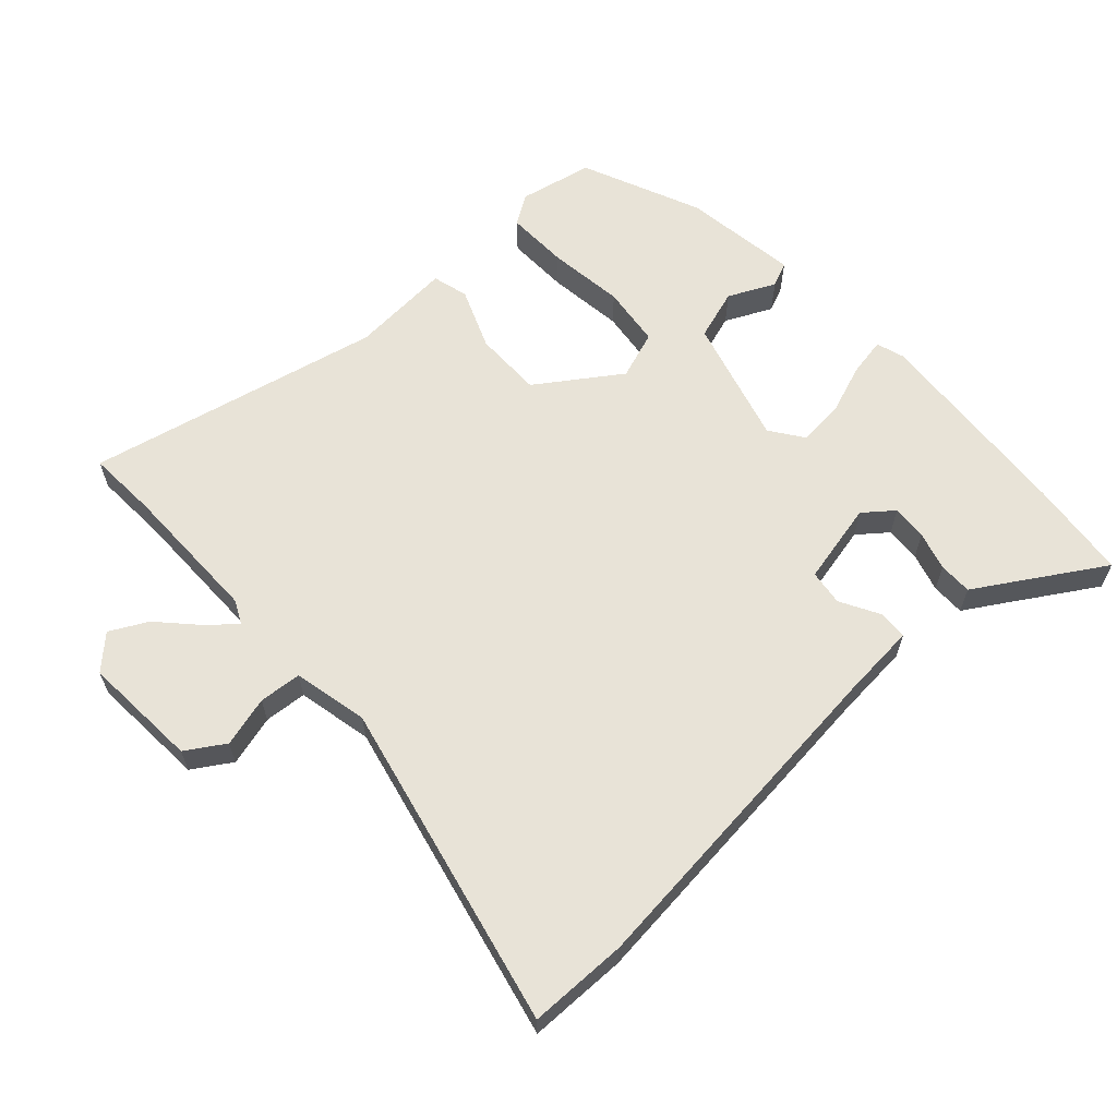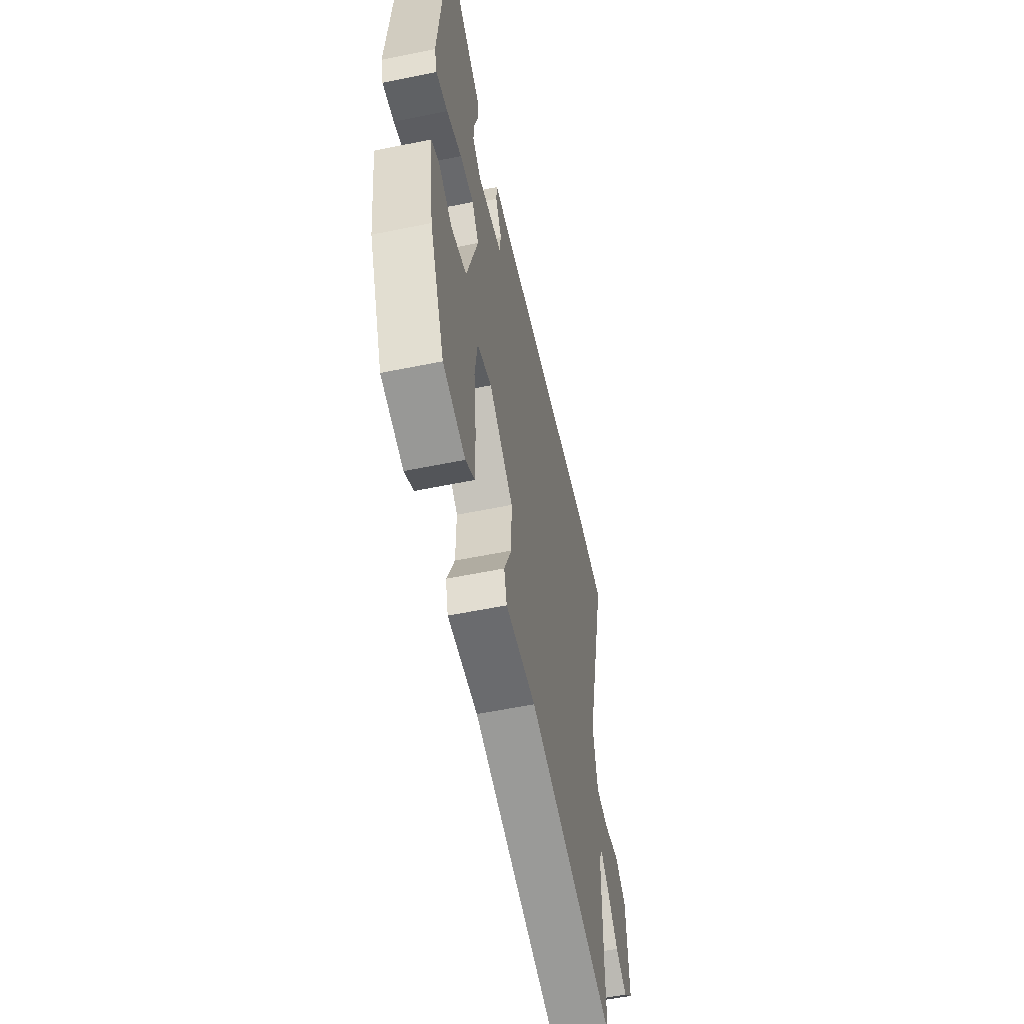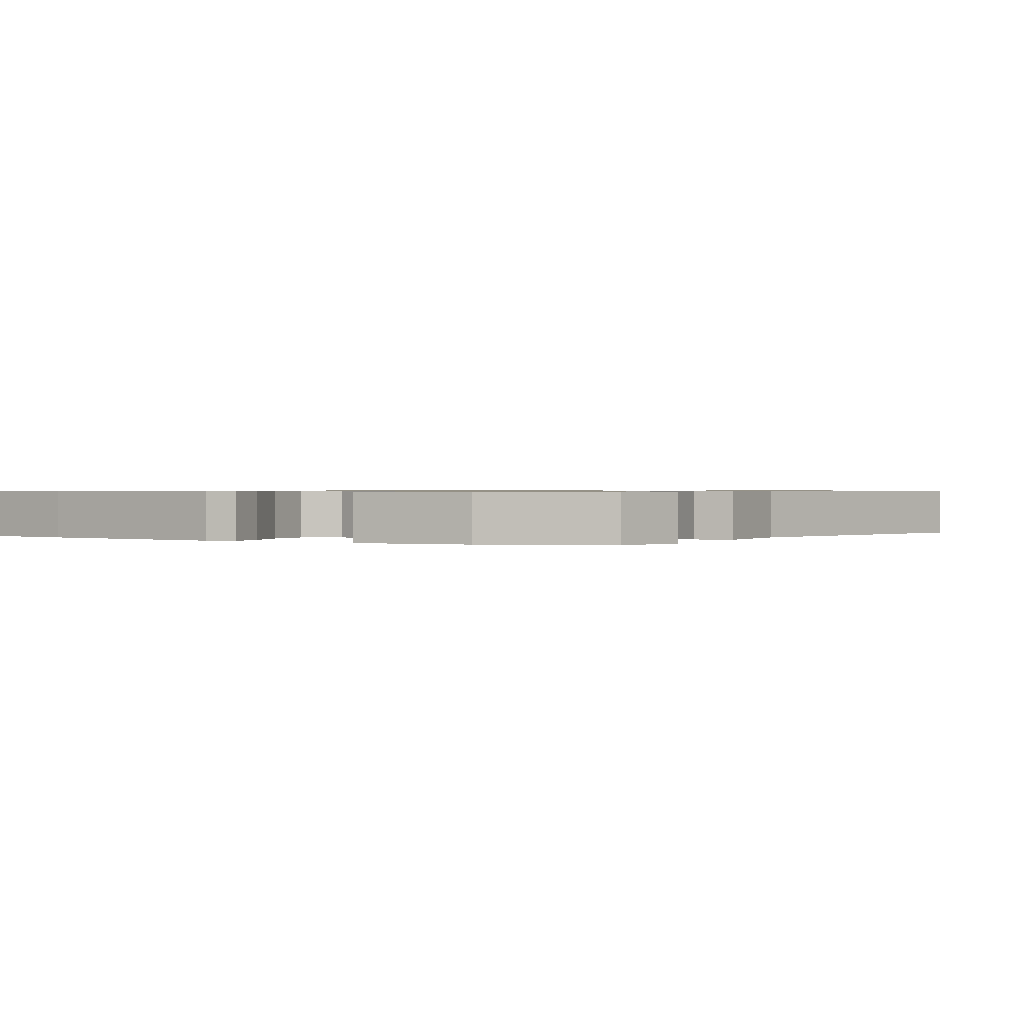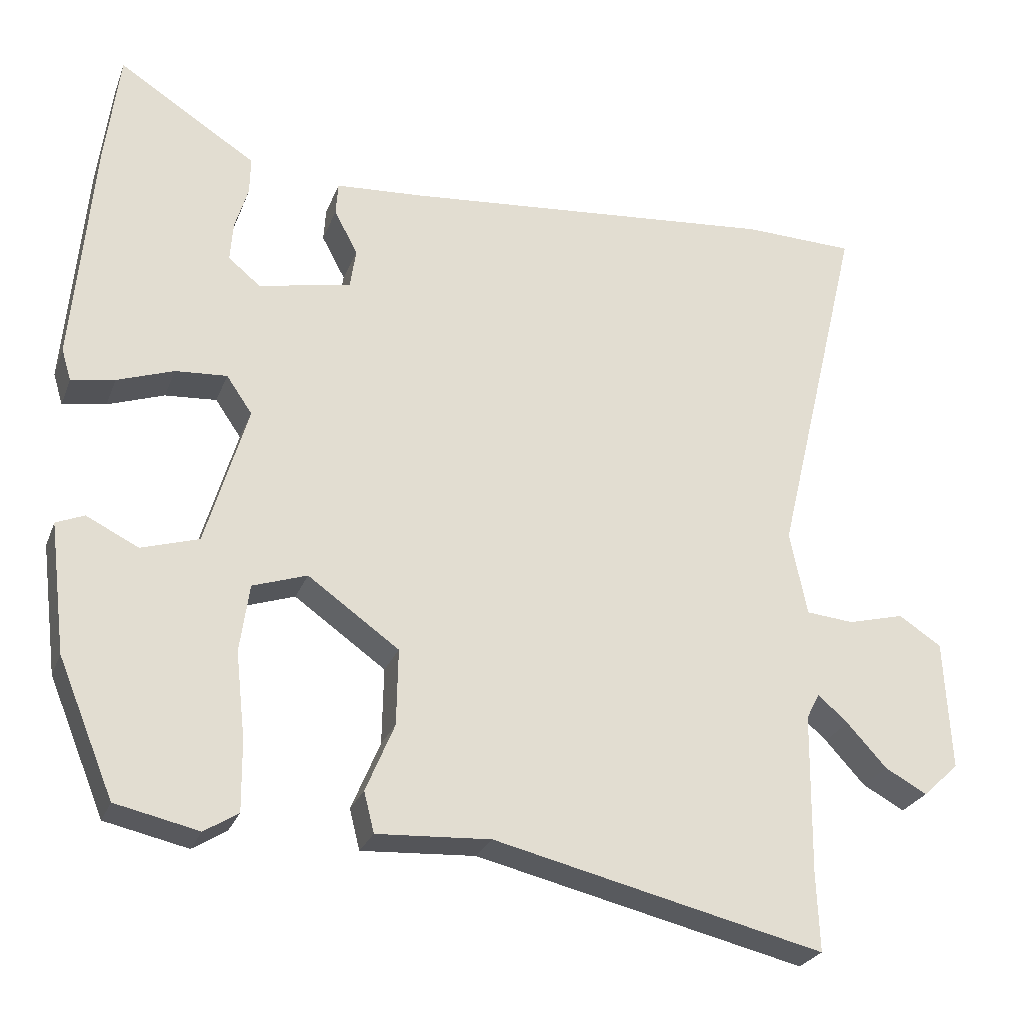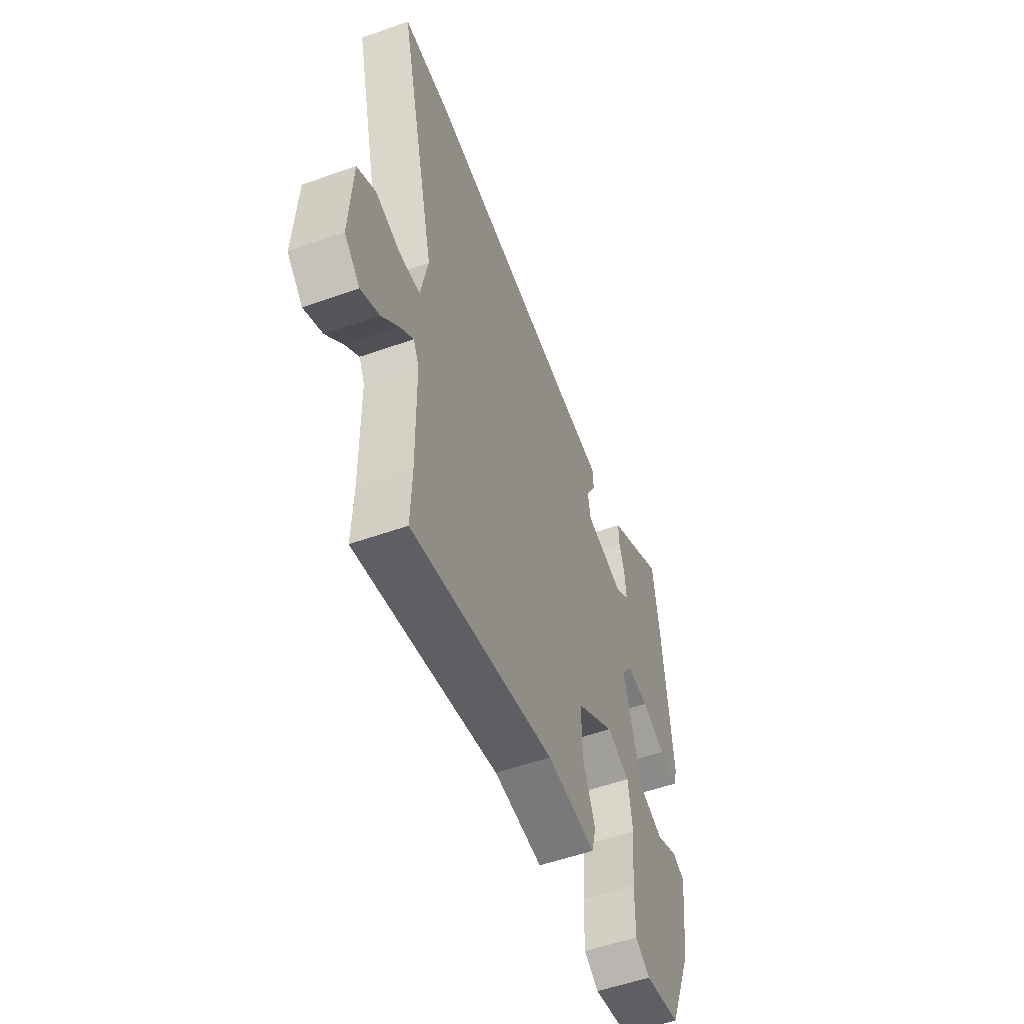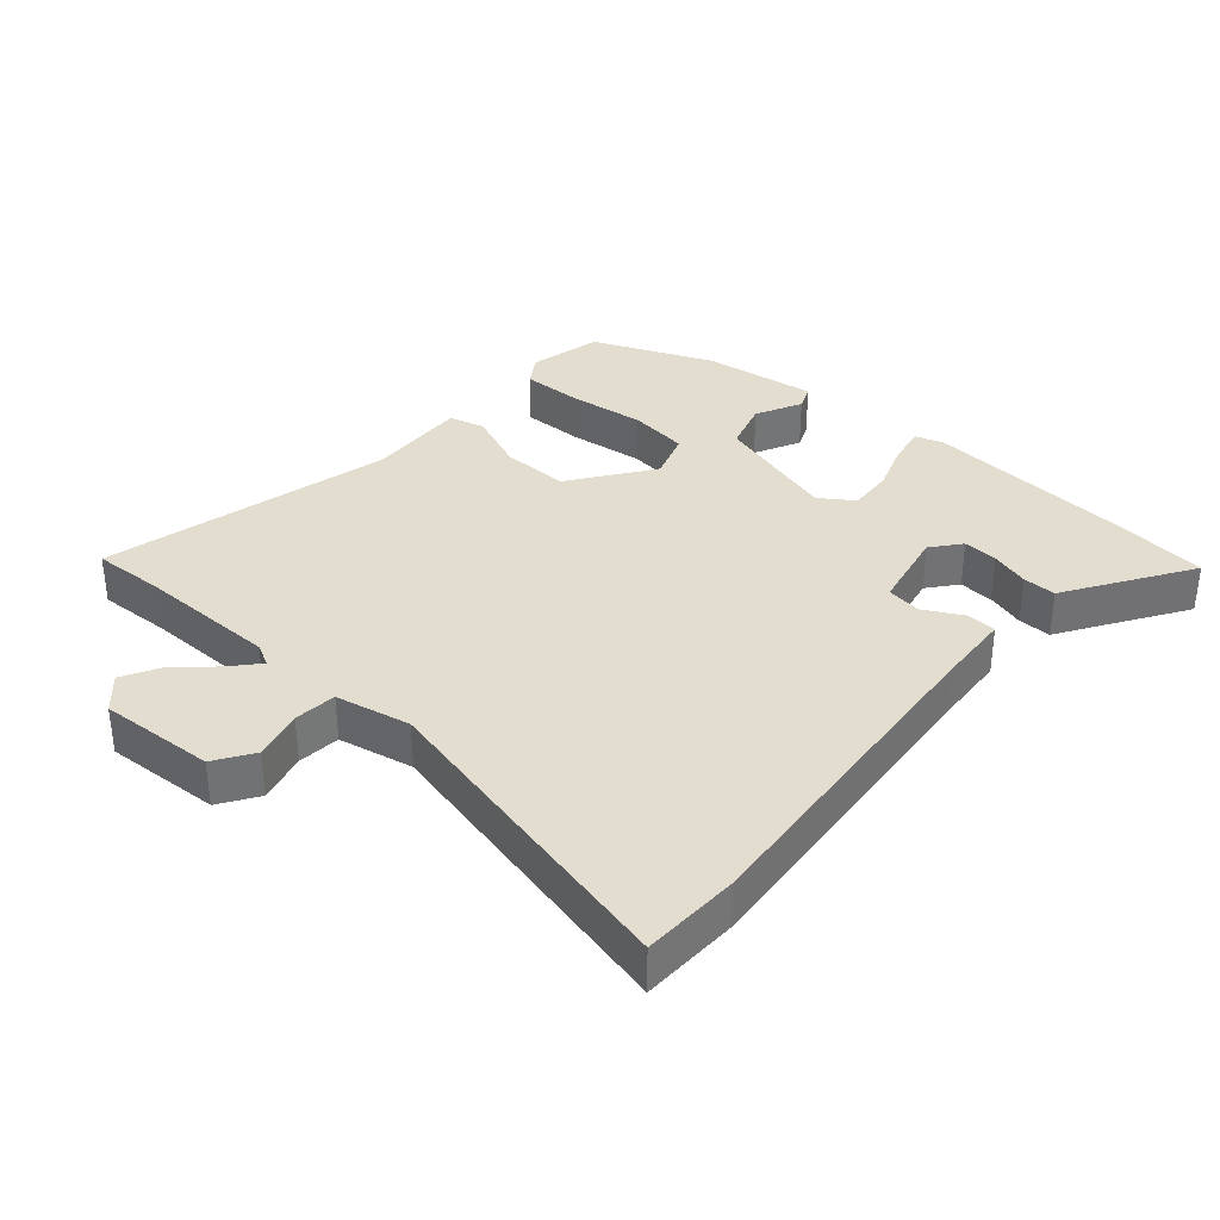
<metadata>
{"format":"obj","ext":"obj","renderer":"f3d","projection":"perspective","resolution":1024,"background":"white","views":[{"elev":62.2,"azim":-43.3,"up":"+Y"},{"elev":-56.6,"azim":102.1,"up":"+Z"},{"elev":0.7,"azim":121.5,"up":"+Y"},{"elev":-26.2,"azim":161.8,"up":"+Z"},{"elev":-54.8,"azim":-69.5,"up":"+Z"},{"elev":34.8,"azim":-49.0,"up":"+Y"}]}
</metadata>
<code>
v -0.504 0.07 -0.598
v -0.5 0.07 -0.49
v -0.503 0.07 -0.272
v -0.521 0.07 -0.237
v -0.562 0.07 -0.273
v -0.616 0.07 -0.332
v -0.673 0.07 -0.363
v -0.722 0.07 -0.317
v -0.713 0.07 -0.139
v -0.655 0.07 -0.101
v -0.578 0.07 -0.121
v -0.513 0.07 -0.115
v -0.49 0.07 0
v -0.609 0.07 0.497
v -0.458 0.07 0.501
v 0.058 0.07 0.454
v 0.176 0.07 0.446
v 0.179 0.07 0.401
v 0.147 0.07 0.341
v 0.155 0.07 0.287
v 0.281 0.07 0.261
v 0.325 0.07 0.297
v 0.321 0.07 0.351
v 0.303 0.07 0.41
v 0.302 0.07 0.461
v 0.351 0.07 0.492
v 0.49 0.07 0.581
v 0.509 0.07 0.43
v 0.537 0.07 0.115
v 0.524 0.07 0.072
v 0.465 0.07 0.082
v 0.388 0.07 0.109
v 0.318 0.07 0.114
v 0.283 0.07 0.063
v 0.34 0.07 -0.13
v 0.418 0.07 -0.154
v 0.489 0.07 -0.119
v 0.527 0.07 -0.135
v 0.505 0.07 -0.312
v 0.429 0.07 -0.496
v 0.316 0.07 -0.521
v 0.27 0.07 -0.492
v 0.271 0.07 -0.396
v 0.284 0.07 -0.279
v 0.271 0.07 -0.186
v 0.197 0.07 -0.161
v 0.073 0.07 -0.249
v 0.075 0.07 -0.353
v 0.114 0.07 -0.446
v 0.1 0.07 -0.501
v -0.055 0.07 -0.492
v -0.504 0 -0.598
v -0.5 0 -0.49
v -0.503 0 -0.272
v -0.521 0 -0.237
v -0.562 0 -0.273
v -0.616 0 -0.332
v -0.673 0 -0.363
v -0.722 0 -0.317
v -0.713 0 -0.139
v -0.655 0 -0.101
v -0.578 0 -0.121
v -0.513 0 -0.115
v -0.49 0 0
v -0.609 0 0.497
v -0.458 0 0.501
v 0.058 0 0.454
v 0.176 0 0.446
v 0.179 0 0.401
v 0.147 0 0.341
v 0.155 0 0.287
v 0.281 0 0.261
v 0.325 0 0.297
v 0.321 0 0.351
v 0.303 0 0.41
v 0.302 0 0.461
v 0.351 0 0.492
v 0.49 0 0.581
v 0.509 0 0.43
v 0.537 0 0.115
v 0.524 0 0.072
v 0.465 0 0.082
v 0.388 0 0.109
v 0.318 0 0.114
v 0.283 0 0.063
v 0.34 0 -0.13
v 0.418 0 -0.154
v 0.489 0 -0.119
v 0.527 0 -0.135
v 0.505 0 -0.312
v 0.429 0 -0.496
v 0.316 0 -0.521
v 0.27 0 -0.492
v 0.271 0 -0.396
v 0.284 0 -0.279
v 0.271 0 -0.186
v 0.197 0 -0.161
v 0.073 0 -0.249
v 0.075 0 -0.353
v 0.114 0 -0.446
v 0.1 0 -0.501
v -0.055 0 -0.492
f 48 49 50 51
f 47 48 51 1
f 46 47 1 2
f 41 42 43 44
f 39 40 41 44
f 39 44 45
f 36 37 38 39
f 35 36 39 45
f 34 35 45 46
f 29 30 31 32
f 29 32 33
f 26 27 28 29
f 26 29 33
f 23 24 25 26
f 22 23 26
f 22 26 33
f 21 22 33 34
f 16 17 18 19
f 16 19 20
f 13 14 15 16
f 12 13 16 20
f 8 9 10 11
f 8 11 12
f 5 6 7 8
f 4 5 8 12
f 3 4 12 20
f 20 21 34 46
f 2 3 20 46
f 102 101 100 99
f 52 102 99 98
f 53 52 98 97
f 95 94 93 92
f 95 92 91 90
f 96 95 90
f 90 89 88 87
f 96 90 87 86
f 97 96 86 85
f 83 82 81 80
f 84 83 80
f 80 79 78 77
f 84 80 77
f 77 76 75 74
f 77 74 73
f 84 77 73
f 85 84 73 72
f 70 69 68 67
f 71 70 67
f 67 66 65 64
f 71 67 64 63
f 62 61 60 59
f 63 62 59
f 59 58 57 56
f 63 59 56 55
f 71 63 55 54
f 97 85 72 71
f 97 71 54 53
f 1 52 53 2
f 2 53 54 3
f 3 54 55 4
f 4 55 56 5
f 5 56 57 6
f 6 57 58 7
f 7 58 59 8
f 8 59 60 9
f 9 60 61 10
f 10 61 62 11
f 11 62 63 12
f 12 63 64 13
f 13 64 65 14
f 14 65 66 15
f 15 66 67 16
f 16 67 68 17
f 17 68 69 18
f 18 69 70 19
f 19 70 71 20
f 20 71 72 21
f 21 72 73 22
f 22 73 74 23
f 23 74 75 24
f 24 75 76 25
f 25 76 77 26
f 26 77 78 27
f 27 78 79 28
f 28 79 80 29
f 29 80 81 30
f 30 81 82 31
f 31 82 83 32
f 32 83 84 33
f 33 84 85 34
f 34 85 86 35
f 35 86 87 36
f 36 87 88 37
f 37 88 89 38
f 38 89 90 39
f 39 90 91 40
f 40 91 92 41
f 41 92 93 42
f 42 93 94 43
f 43 94 95 44
f 44 95 96 45
f 45 96 97 46
f 46 97 98 47
f 47 98 99 48
f 48 99 100 49
f 49 100 101 50
f 50 101 102 51
f 51 102 52 1

</code>
